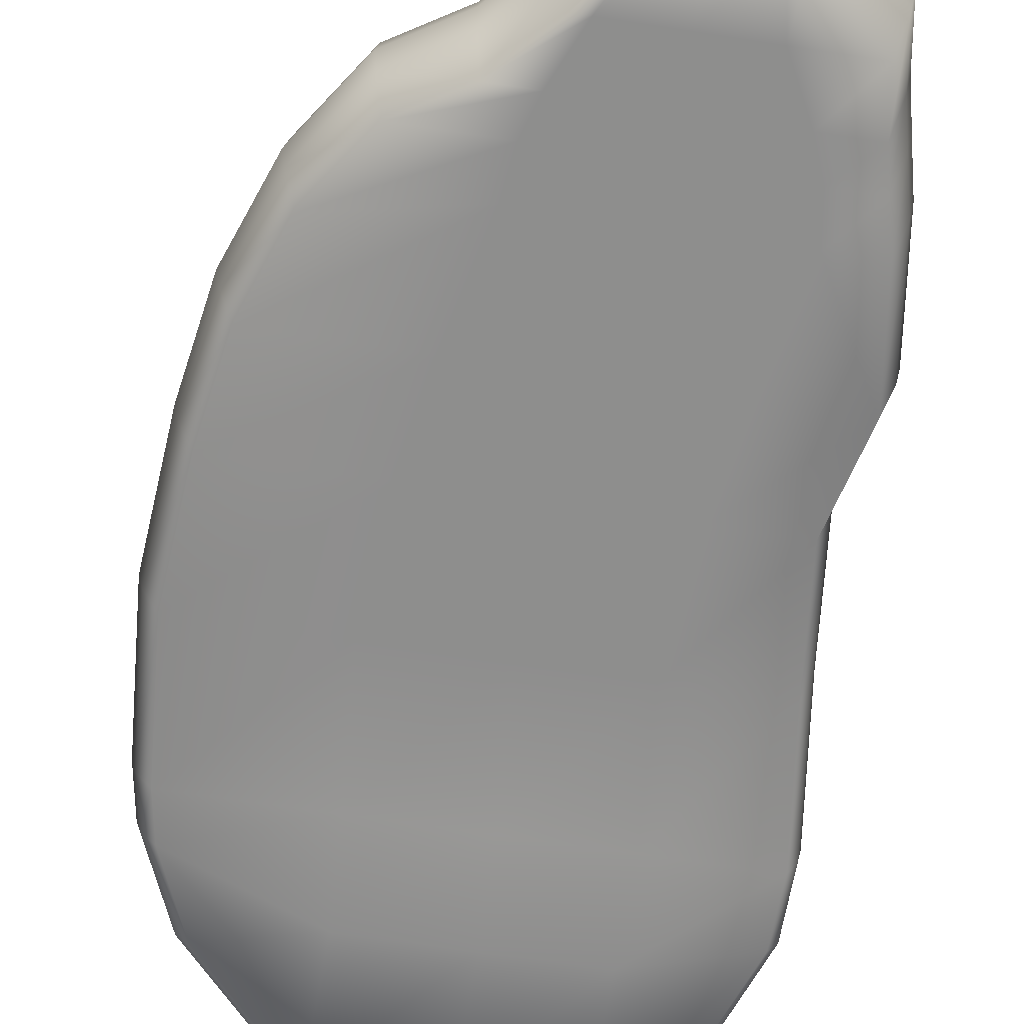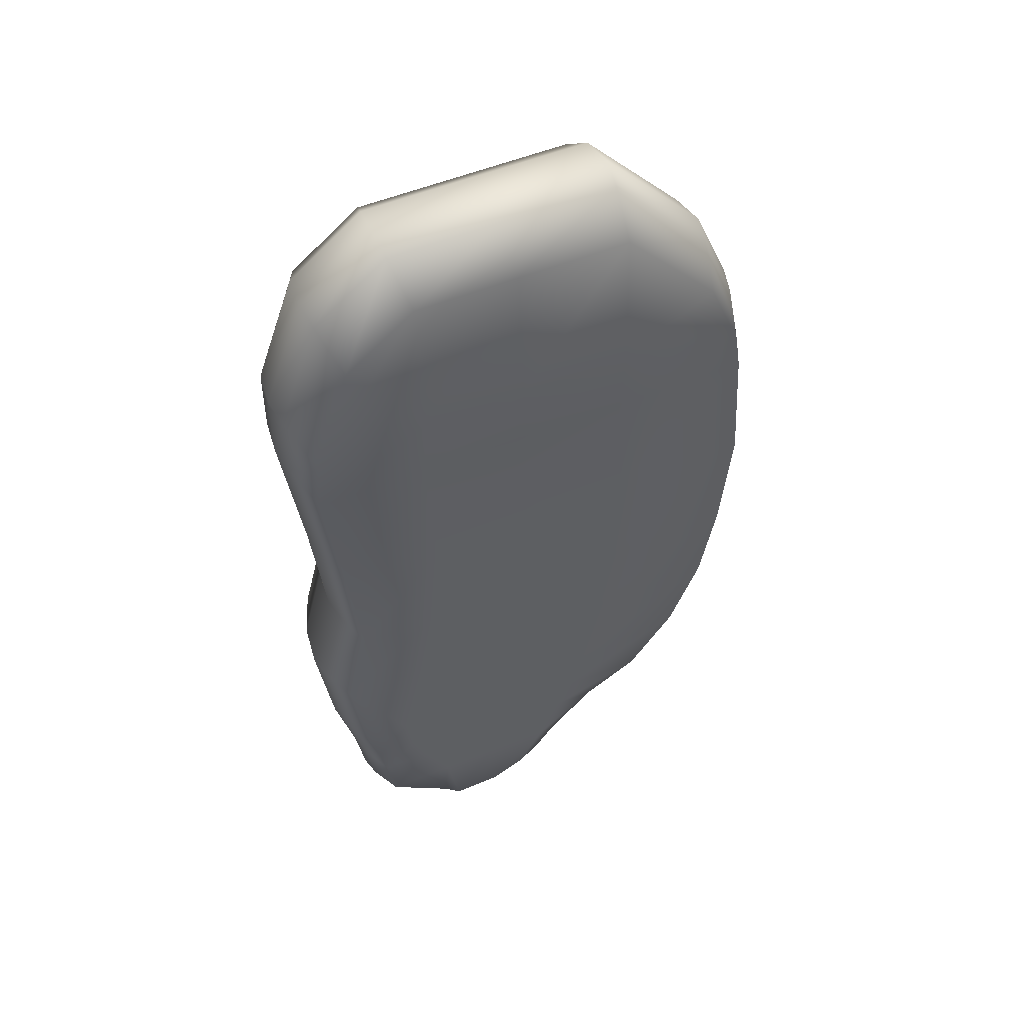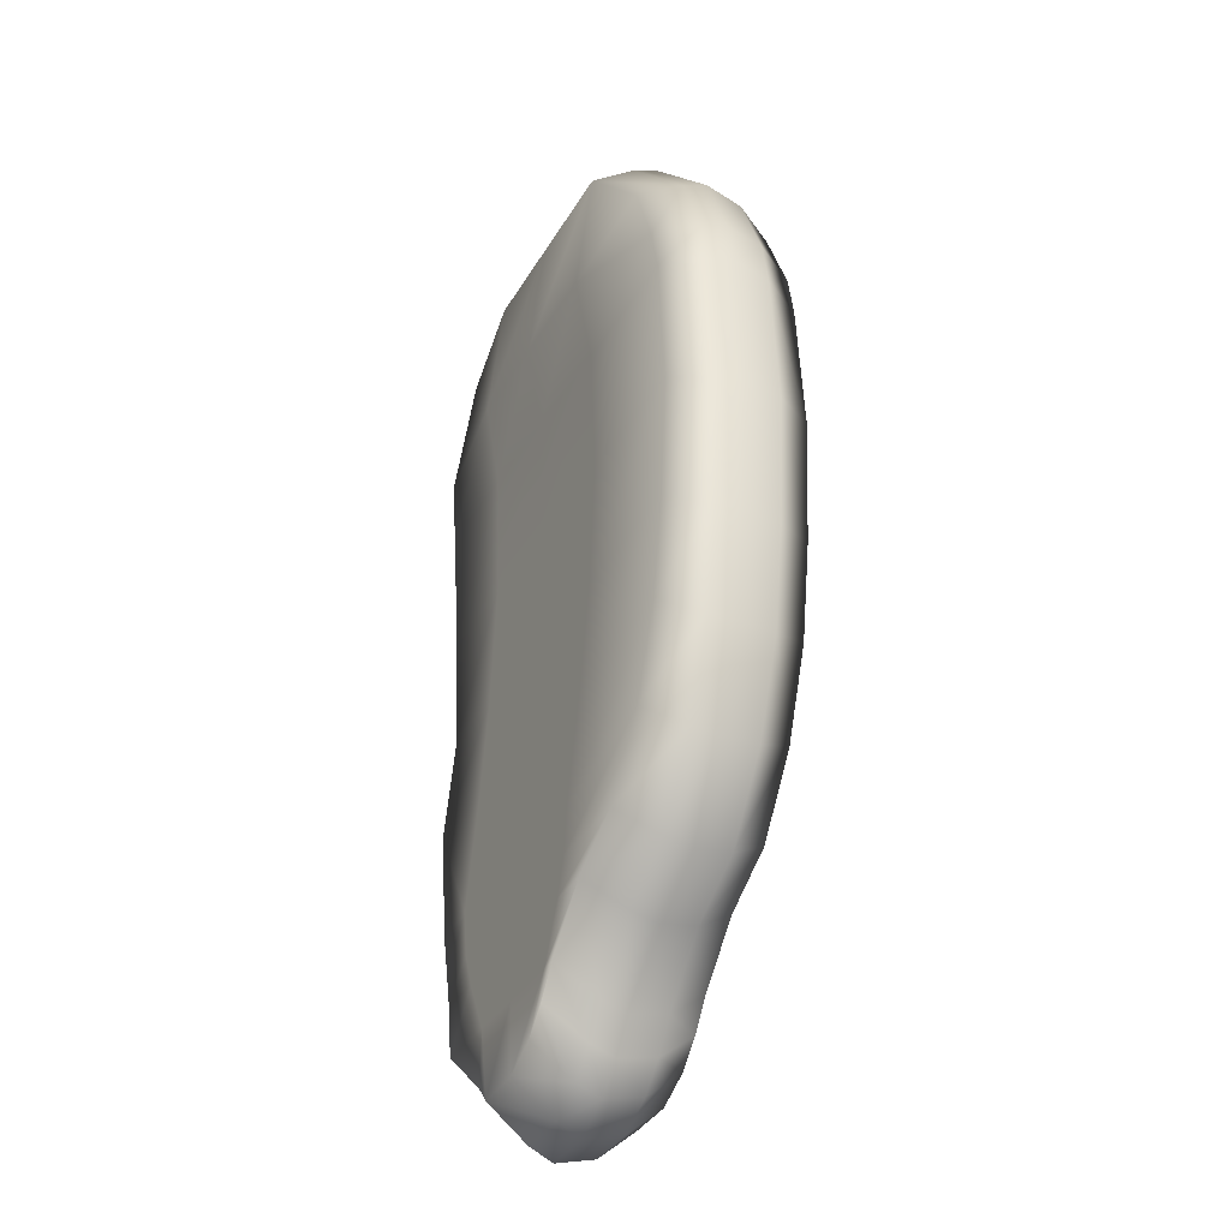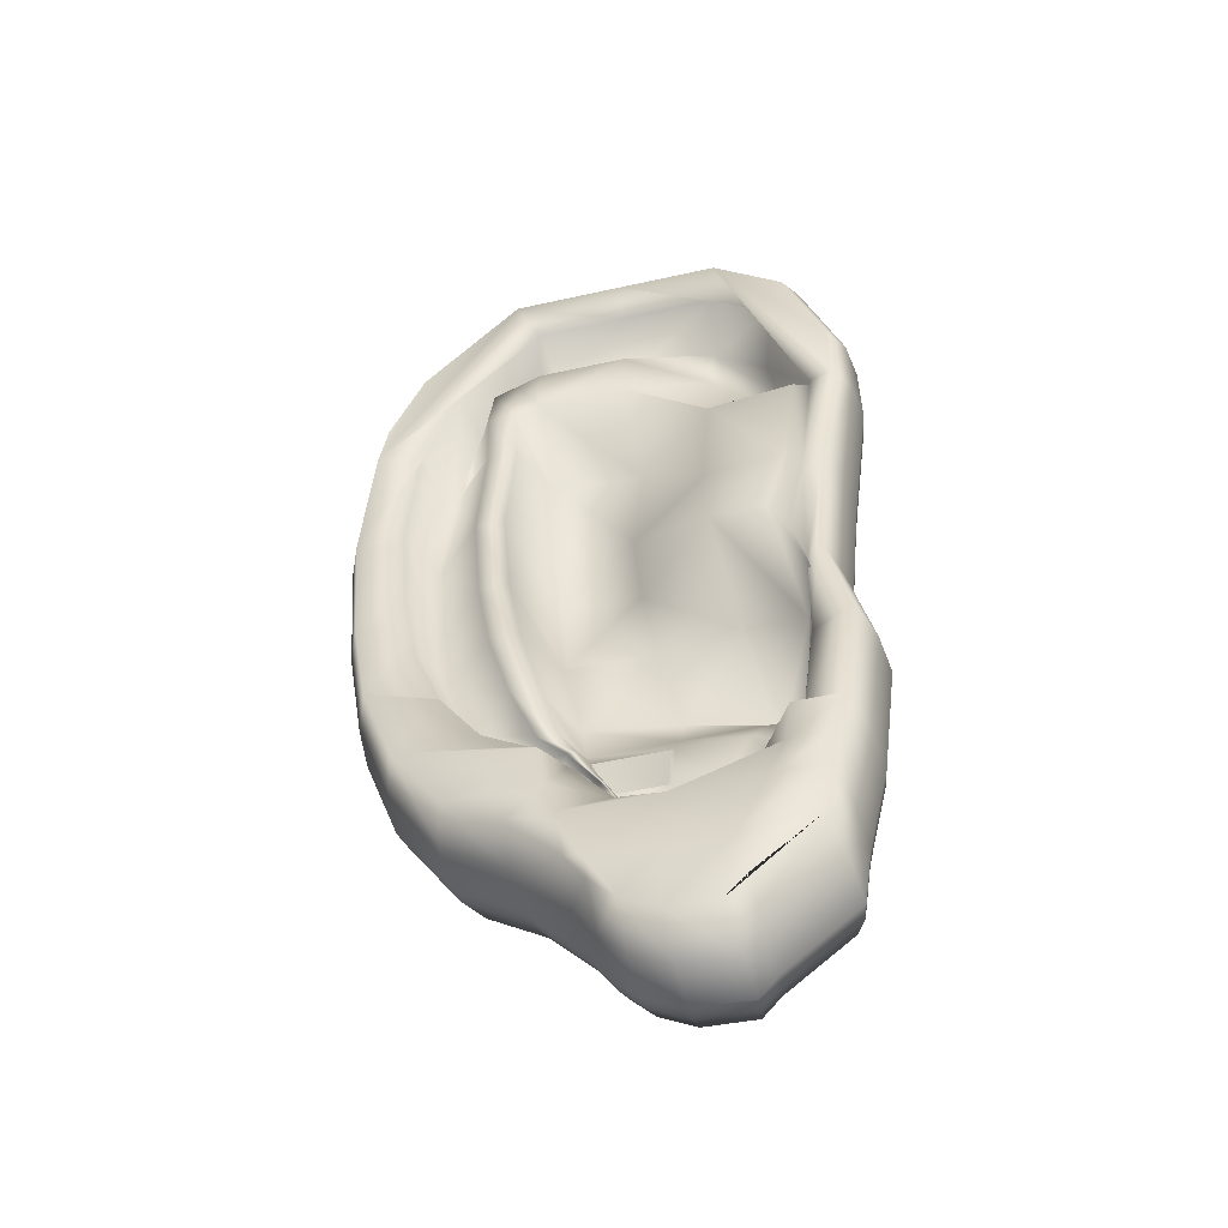
<metadata>
{"format":"obj","ext":"obj","renderer":"f3d","projection":"perspective","resolution":1024,"background":"white","views":[{"elev":-64.9,"azim":-8.9,"up":"+Z"},{"elev":53.5,"azim":156.5,"up":"+Y"},{"elev":-35.2,"azim":-116.6,"up":"+Y"},{"elev":-50.9,"azim":13.7,"up":"+Y"}]}
</metadata>
<code>
g default
v -0.1776 0.4079 0.06566
v -0.1919 0.4292 -0.04051
v -0.1776 0.4079 -0.04051
v -0.1919 0.4292 0.06566
v -0.2288 0.4691 -0.04051
v -0.2288 0.4691 0.06566
v -0.1806 0.4292 -0.04051
v -0.1604 0.3903 -0.04051
v -0.1979 0.4691 -0.04051
v -0.1316 0.4292 -0.04051
v -0.1347 0.3766 -0.04051
v -0.2717 0.4959 -0.04051
v -0.2061 0.4959 -0.04051
v -0.1826 0.5085 0.05427
v -0.1813 0.519 0.0119
v -0.2145 0.5415 0.05427
v -0.2105 0.5505 0.0119
v -0.3072 0.5486 -0.04051
v -0.2099 0.5289 -0.04051
v -0.1604 0.3903 0.06566
v -0.2717 0.4959 0.06566
v -0.3072 0.5486 0.06566
v -0.1347 0.3766 0.06566
v -0.1289 0.4691 -0.04051
v -0.08692 0.4292 -0.04051
v -0.09703 0.3754 -0.04051
v -0.3303 0.6121 -0.04051
v -0.2281 0.6121 -0.04051
v -0.09703 0.3754 0.06566
v -0.3303 0.6121 0.06566
v -0.1273 0.4959 -0.04051
v -0.03554 0.4292 -0.04051
v -0.08416 0.3901 -0.04051
v -0.1806 0.4292 0.06566
v -0.1265 0.5289 -0.04051
v -0.08416 0.3901 0.06566
v -0.06607 0.4691 -0.04051
v -0.0458 0.5189 0.05427
v -0.05052 0.5289 0.06566
v -0.04332 0.5346 0.05427
v -0.1979 0.4691 0.06566
v -0.1316 0.4292 0.06566
v -0.2061 0.4959 0.06566
v -0.3421 0.6836 -0.04051
v -0.2399 0.6836 -0.04051
v -0.3421 0.6836 0.06566
v -0.2099 0.5289 0.06566
v -0.05547 0.4959 -0.04051
v -0.17 0.5021 0.0119
v -0.1564 0.4881 0.0119
v -0.1724 0.519 0.02477
v -0.1448 0.6121 -0.04051
v -0.0295 0.4691 -0.04051
v -0.1289 0.4691 0.06566
v -0.08692 0.4292 0.06566
v -0.1861 0.5505 0.02477
v -0.03554 0.4292 0.06566
v -0.136 0.4773 0.0119
v -0.1336 0.519 0.02477
v -0.2445 0.5717 0.0119
v -0.1925 0.5717 0.0119
v -0.1702 0.4908 0.05427
v -0.2726 0.6134 0.0119
v -0.1956 0.5979 0.0119
v -0.1554 0.4762 0.05427
v -0.1331 0.4649 0.05427
v -0.05052 0.5289 -0.04051
v -0.1315 0.5505 0.02477
v -0.1063 0.4763 0.0119
v -0.09826 0.519 0.02477
v -0.3495 0.7763 -0.04051
v -0.2473 0.7763 -0.04051
v -0.3023 0.6599 0.05427
v -0.2823 0.6073 0.05427
v -0.2909 0.6637 0.0119
v -0.3495 0.7763 0.06566
v -0.02326 0.4959 -0.04051
v -0.21 0.6637 0.0119
v -0.06607 0.4691 0.06566
v -0.1302 0.5717 0.0119
v -0.1566 0.6836 -0.04051
v -0.1006 0.4639 0.05427
v -0.08948 0.4761 0.05427
v -0.09607 0.488 0.0119
v -0.0576 0.519 0.0119
v -0.0295 0.4691 0.06566
v -0.06878 0.6121 -0.04051
v -0.1296 0.5979 0.001521
v -0.08176 0.5505 0.02477
v -0.0153 0.5289 -0.04051
v -0.3002 0.7203 0.0119
v -0.2193 0.7203 -0.03338
v -0.02326 0.4959 0.06566
v -0.07337 0.5717 0.0119
v -0.144 0.6637 0.01229
v -0.05282 0.5505 0.0119
v -0.164 0.7763 -0.04051
v -0.3421 0.8807 -0.04051
v -0.2399 0.8807 -0.04051
v -0.08058 0.6836 -0.04051
v -0.3421 0.8807 0.06566
v -0.004282 0.6121 -0.04051
v -0.06946 0.5979 -0.02545
v -0.05547 0.4959 0.06566
v -0.0153 0.5289 0.06566
v -0.306 0.7936 0.0119
v -0.2252 0.7936 -0.03338
v -0.04788 0.5717 0.0119
v -0.1534 0.7203 0.01688
v -0.08391 0.6637 0.01756
v -0.04764 0.5979 -0.01508
v -0.04222 0.5415 0.05427
v -0.03683 0.5637 0.05427
v -0.02202 0.6836 -0.04051
v -0.08797 0.7763 -0.04051
v -0.3125 0.8823 0.05427
v -0.3189 0.7959 0.05427
v -0.3002 0.8762 0.0119
v -0.004282 0.6121 0.06566
v -0.03601 0.591 0.05427
v -0.1592 0.7936 0.01049
v -0.2193 0.8762 0.0119
v -0.09324 0.7203 0.07459
v -0.03892 0.6637 0.01716
v -0.1566 0.8807 -0.04051
v -0.1636 0.4843 0.05427
v -0.2516 0.5637 0.05427
v -0.2197 0.5446 0.05427
v -0.2813 0.6059 0.05427
v -0.1927 0.5189 0.05427
v -0.3115 0.9745 0.06566
v -0.3115 0.9745 -0.04051
v -0.1249 0.4646 0.05427
v -0.2399 1.054 -0.04051
v -0.01265 0.7763 -0.04051
v -0.05296 0.7203 0.0742
v -0.09909 0.7936 0.05577
v -0.02202 0.6836 0.06566
v -0.1534 0.8762 0.005902
v -0.08058 0.8807 -0.04051
v -0.3125 0.7191 0.05427
v -0.3059 0.6807 0.05427
v -0.276 0.9505 0.0119
v -0.2193 1.014 0.0119
v -0.03948 0.7936 0.06176
v -0.09324 0.8762 0.05577
v -0.01265 0.7763 0.06566
v -0.1566 1.054 -0.04051
v -0.0788 0.4843 0.05427
v -0.04745 0.5085 0.05427
v 0.000878 0.8807 -0.04051
v -0.3174 0.7778 0.05427
v -0.2399 1.054 0.06566
v -0.1534 1.014 0.0119
v -0.02878 0.8762 0.06176
v -0.08058 1.054 -0.04051
v -0.09324 1.014 0.0119
v 0.000878 0.8807 0.06566
v -0.02766 0.7959 0.05427
v -0.01596 0.8823 0.05427
v -0.1566 1.054 0.06566
v -0.02866 1.012 -0.04051
v -0.05216 0.9805 0.0119
v -0.08639 1.026 0.05427
v -0.1521 1.026 0.05427
v -0.02866 1.012 0.06566
v -0.08058 1.054 0.06566
v -0.03396 0.6059 0.05427
v -0.02648 0.6599 0.05427
v -0.286 0.96 0.05427
v -0.3109 0.887 0.05427
v -0.03189 0.6807 0.05427
v -0.04182 0.7191 0.05427
v -0.02957 0.7778 0.05427
v -0.2241 1.026 0.05427
v -0.2466 1.002 0.05427
v -0.1556 1.026 0.05427
v -0.01706 0.887 0.05427
v -0.0415 0.9915 0.05427
v -0.07255 1.016 0.05427
v -0.0192 1.032 0.0396
v 0.01226 0.8915 0.0396
v -0.002145 0.7803 0.0396
v -0.01212 0.6816 0.0396
v 0.006765 0.6054 0.0396
v -0.004972 0.5169 0.0396
v -0.01344 0.4816 0.0396
v -0.02009 0.4532 0.0396
v -0.02652 0.4107 0.0396
v -0.0783 0.369 0.0396
v -0.09201 0.3533 0.0396
v -0.1321 0.3546 0.0396
v -0.1595 0.3692 0.0396
v -0.1778 0.388 0.0396
v -0.193 0.4107 0.0396
v -0.2323 0.4532 0.0396
v -0.278 0.4816 0.0396
v -0.3158 0.5378 0.0396
v -0.3405 0.6054 0.0396
v -0.353 0.6816 0.0396
v -0.3609 0.7803 0.0396
v -0.353 0.8915 0.0396
v -0.3204 0.9914 0.0396
v -0.2442 1.077 0.0396
v -0.1554 1.077 0.0396
v -0.07449 1.077 0.0396
v -0.0192 1.032 -0.008037
v 0.01226 0.8915 -0.008037
v -0.002145 0.7803 -0.008037
v -0.01212 0.6816 -0.008037
v 0.006765 0.6054 -0.008037
v -0.004972 0.5169 -0.008037
v -0.01344 0.4816 -0.008037
v -0.02009 0.4532 -0.008037
v -0.02652 0.4107 -0.008037
v -0.0783 0.369 -0.008037
v -0.09201 0.3533 -0.008037
v -0.1321 0.3546 -0.008037
v -0.1595 0.3692 -0.008037
v -0.1778 0.388 -0.008037
v -0.193 0.4107 -0.008037
v -0.2323 0.4532 -0.008037
v -0.278 0.4816 -0.008037
v -0.3158 0.5378 -0.008037
v -0.3405 0.6054 -0.008037
v -0.353 0.6816 -0.008037
v -0.3609 0.7803 -0.008037
v -0.353 0.8915 -0.008037
v -0.3204 0.9914 -0.008037
v -0.2442 1.077 -0.008037
v -0.1554 1.077 -0.008037
v -0.07449 1.077 -0.008037
v -0.01604 1.038 0.01031
v 0.01606 0.8951 0.01031
v 0.001361 0.7816 0.01031
v -0.008822 0.6809 0.01031
v 0.01045 0.6032 0.01031
v -0.001523 0.5128 0.01031
v -0.01016 0.4769 0.01031
v -0.01695 0.4478 0.01031
v -0.02351 0.4045 0.01031
v -0.07635 0.362 0.01031
v -0.09034 0.3459 0.01031
v -0.1312 0.3473 0.01031
v -0.1592 0.3621 0.01031
v -0.1779 0.3813 0.01031
v -0.1934 0.4045 0.01031
v -0.2335 0.4478 0.01031
v -0.2801 0.4769 0.01031
v -0.3187 0.5342 0.01031
v -0.3438 0.6032 0.01031
v -0.3567 0.6809 0.01031
v -0.3647 0.7816 0.01031
v -0.3567 0.8951 0.01031
v -0.3234 0.997 0.01031
v -0.2456 1.084 0.01031
v -0.155 1.084 0.01031
v -0.07246 1.084 0.01031
v -0.04579 0.9559 0.000497
v -0.09783 0.9735 0.01407
v -0.158 0.9735 0.0508
v -0.2239 0.9735 0.0508
v -0.2873 0.9157 0.0119
v -0.2485 0.9811 0.0119
v -0.259 0.9562 0.0508
v -0.261 0.8762 0.0508
v -0.2669 0.7936 0.0508
v -0.261 0.7203 0.0508
v -0.2517 0.6637 0.0508
v -0.2352 0.6059 0.0508
v -0.2193 0.5717 0.03723
v -0.1987 0.5505 0.03723
v -0.177 0.519 0.03723
v -0.1634 0.4953 0.03723
v -0.03886 0.9249 0.000497
v -0.09783 0.9328 0.01407
v -0.158 0.9328 0.0508
v -0.2239 0.9328 0.0508
v -0.2627 0.9251 0.0508
v -0.2945 0.8937 0.0119
v -0.2331 0.9984 0.0119
v -0.2404 0.9654 0.0508
v -0.2422 0.9291 0.0508
v -0.239 0.8762 0.0508
v -0.2448 0.7936 0.0508
v -0.239 0.7203 0.0508
v -0.2296 0.6637 0.0508
v -0.2142 0.6016 0.0508
v -0.2051 0.5717 0.03723
v -0.192 0.5505 0.03723
v -0.1745 0.519 0.03723
v -0.1597 0.4915 0.03723
v 0.000269 0.9308 0.06566
v 0.01161 0.9449 0.0396
v 0.0154 0.9495 0.01031
v 0.01161 0.9449 -0.008037
v -0.000928 0.9284 -0.04462
v -0.08173 0.9478 -0.05184
v -0.156 0.9477 -0.05197
v -0.2375 0.9477 -0.0519
v -0.336 0.9142 -0.04216
v -0.3466 0.9286 -0.008037
v -0.3501 0.933 0.01031
v -0.3466 0.9286 0.0396
v -0.3361 0.9156 0.06566
v -0.175 0.519 0.02437
v -0.1887 0.5505 0.02437
v -0.1362 0.519 0.02477
v -0.1341 0.5505 0.02477
v -0.1724 0.519 0.0119
v -0.1861 0.5505 0.0119
v -0.1336 0.519 0.0119
v -0.1315 0.5505 0.0119
v -0.09826 0.519 0.0119
v -0.08176 0.5505 0.0119
v -0.1362 0.519 0.0119
v -0.1341 0.5505 0.0119
g pCube3
f 2 3 220 221
f 5 2 221 222
f 2 7 8 3
f 5 9 7 2
f 7 10 11 8
f 12 13 9 5
f 15 14 62 49
f 17 16 130 14 15
f 18 19 13 12
f 3 8 219 220
f 223 12 5 222
f 224 18 12 223
f 219 8 11 218
f 9 24 10 7
f 10 25 26 11
f 27 28 19 18
f 218 11 26 217
f 18 224 225 27
f 13 31 24 9
f 25 32 33 26
f 34 4 1 20
f 19 35 31 13
f 217 26 33 216
f 24 37 25 10
f 38 39 40
f 41 6 4 34
f 42 34 20 23
f 43 21 6 41
f 44 45 28 27
f 27 225 226 44
f 47 22 21 43
f 31 48 37 24
f 291 292 50 51
f 19 28 52 35
f 37 53 32 25
f 54 41 34 42
f 55 42 23 29
f 290 291 51 56
f 32 215 216 33
f 51 50 58 59
f 289 290 56 61
f 288 289 61 64
f 65 66 58 50
f 35 67 48 31
f 307 306 308 309
f 59 58 69 70
f 71 72 45 44
f 73 74 63 75
f 57 55 29 36
f 44 226 227 71
f 48 77 53 37
f 287 288 64 78
f 79 54 42 55
f 61 56 68 80
f 52 28 45 81
f 82 83 84 69
f 70 69 84 85
f 53 214 215 32
f 35 52 87 67
f 64 61 80 88
f 68 59 70 89
f 67 90 77 48
f 286 287 78 92
f 86 79 55 57
f 77 213 214 53
f 80 68 89 94
f 64 88 95 78
f 89 70 85 96
f 81 45 72 97
f 98 99 72 71
f 87 52 81 100
f 71 227 228 98
f 67 87 102 90
f 88 80 94 103
f 93 104 79 86
f 90 212 213 77
f 285 286 92 107
f 94 89 96 108
f 95 109 92 78
f 88 103 110 95
f 103 94 108 111
f 105 39 104 93
f 112 113 108 96
f 102 87 100 114
f 100 81 97 115
f 116 117 106 118
f 212 90 102 211
f 113 120 111 108
f 109 121 107 92
f 284 285 107 122
f 110 123 109 95
f 103 111 124 110
f 97 72 99 125
f 49 62 126 65 50 292 274
f 127 128 16 17 60
f 74 129 127 60 63
f 301 302 229 132
f 66 133 82 69 58
f 132 134 300 301
f 128 47 130 16
f 114 100 115 135
f 124 136 123 110
f 123 137 121 109
f 211 102 114 210
f 121 139 122 107
f 115 97 125 140
f 75 91 141 142 73
f 283 284 122 278
f 136 145 137 123
f 137 146 139 121
f 210 114 135 209
f 299 300 134 148
f 85 84 83 149 150
f 135 115 140 151
f 46 142 141 152 76
f 229 230 134 132
f 139 277 278 122
f 145 155 146 137
f 91 106 117 152 141
f 298 299 148 156
f 39 38 150 149 104
f 146 276 277 139
f 209 135 151 208
f 159 160 155 145
f 22 47 128 127 129 30
f 230 231 148 134
f 297 298 156 162
f 155 275 276 146
f 30 129 74 73 142 46
f 164 165 154 157
f 296 297 162 207
f 231 232 156 148
f 120 168 169 124 111
f 232 207 162 156
f 118 280 263 143 170 171 116
f 168 119 138 172 169
f 169 172 173 136 124
f 126 43 41 54 133 66 65
f 96 85 150 38 40 112
f 172 138 147 174 173
f 173 174 159 145 136
f 130 47 43 126 62 14
f 175 176 170 143 264 281 144
f 76 152 117 116 171 101
f 165 177 175 144 154
f 104 149 83 82 133 54 79
f 153 176 175 177 161
f 160 178 179 163 259 275 155
f 179 180 164 157 163
f 101 171 170 176 153 131 305
f 174 147 158 178 160 159
f 161 177 165 164 180 167
f 167 180 179 178 158 293 166
f 40 39 105 119 168 120 113 112
f 293 294 181 166
f 147 183 182 158
f 138 184 183 147
f 119 185 184 138
f 105 186 185 119
f 187 186 105 93
f 188 187 93 86
f 189 188 86 57
f 190 189 57 36
f 29 191 190 36
f 23 192 191 29
f 20 193 192 23
f 194 193 20 1
f 195 194 1 4
f 196 195 4 6
f 21 197 196 6
f 22 198 197 21
f 199 198 22 30
f 200 199 30 46
f 201 200 46 76
f 202 201 76 101
f 203 304 305 131
f 131 153 204 203
f 153 161 205 204
f 161 167 206 205
f 167 166 181 206
f 295 296 207 233
f 235 209 208 234
f 236 210 209 235
f 237 211 210 236
f 238 212 211 237
f 213 212 238 239
f 214 213 239 240
f 215 214 240 241
f 216 215 241 242
f 243 217 216 242
f 244 218 217 243
f 245 219 218 244
f 220 219 245 246
f 221 220 246 247
f 222 221 247 248
f 249 223 222 248
f 250 224 223 249
f 225 224 250 251
f 226 225 251 252
f 227 226 252 253
f 228 227 253 254
f 229 302 303 255
f 255 256 230 229
f 256 257 231 230
f 257 258 232 231
f 258 233 207 232
f 294 295 233 181
f 183 235 234 182
f 184 236 235 183
f 185 237 236 184
f 186 238 237 185
f 239 238 186 187
f 240 239 187 188
f 241 240 188 189
f 242 241 189 190
f 191 243 242 190
f 192 244 243 191
f 193 245 244 192
f 246 245 193 194
f 247 246 194 195
f 248 247 195 196
f 197 249 248 196
f 198 250 249 197
f 251 250 198 199
f 252 251 199 200
f 253 252 200 201
f 254 253 201 202
f 255 303 304 203
f 203 204 256 255
f 204 205 257 256
f 205 206 258 257
f 206 181 233 258
f 259 163 157 260
f 261 260 157 154
f 262 261 154 144
f 281 282 262 144
f 143 263 265 264
f 280 118 266 279
f 118 106 267 266
f 106 91 268 267
f 91 75 269 268
f 75 63 270 269
f 63 60 271 270
f 60 17 272 271
f 17 15 273 272
f 15 49 274 273
f 275 259 260 276
f 277 276 260 261
f 278 277 261 262
f 282 283 278 262
f 263 280 279 265
f 264 265 282 281
f 265 279 283 282
f 279 266 284 283
f 266 267 285 284
f 267 268 286 285
f 268 269 287 286
f 269 270 288 287
f 270 271 289 288
f 271 272 290 289
f 272 273 291 290
f 273 274 292 291
f 158 182 294 293
f 182 234 295 294
f 234 208 296 295
f 208 151 297 296
f 151 140 298 297
f 140 125 299 298
f 125 99 300 299
f 301 300 99 98
f 98 228 302 301
f 303 302 228 254
f 304 303 254 202
f 305 304 202 101
f 56 51 306 307
f 51 59 308 306
f 59 68 309 308
f 68 56 307 309
f 51 56 311 310
f 59 68 313 312
f 70 89 315 314
f 308 309 317 316

</code>
